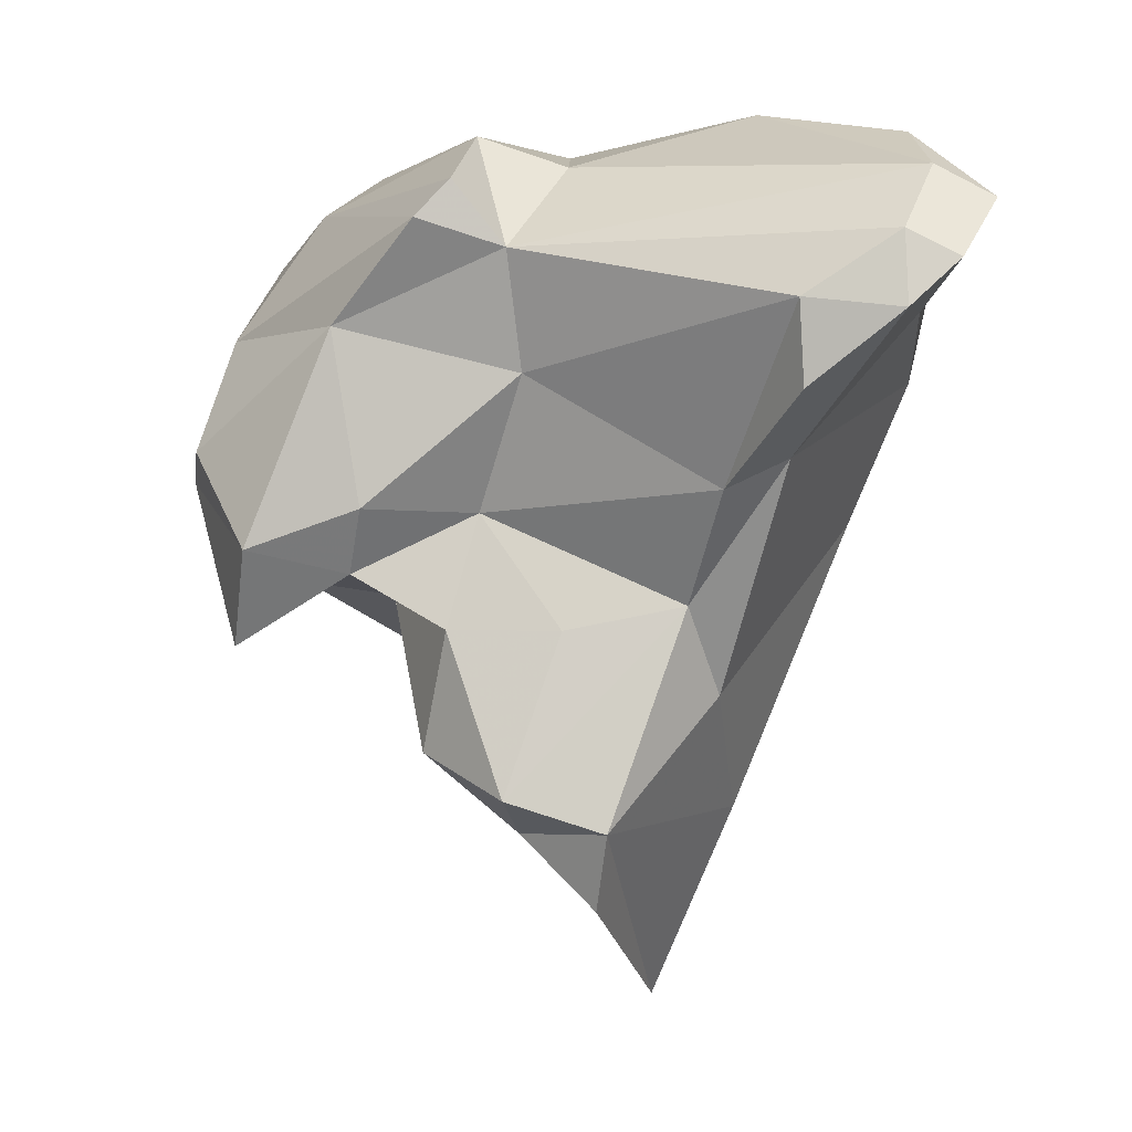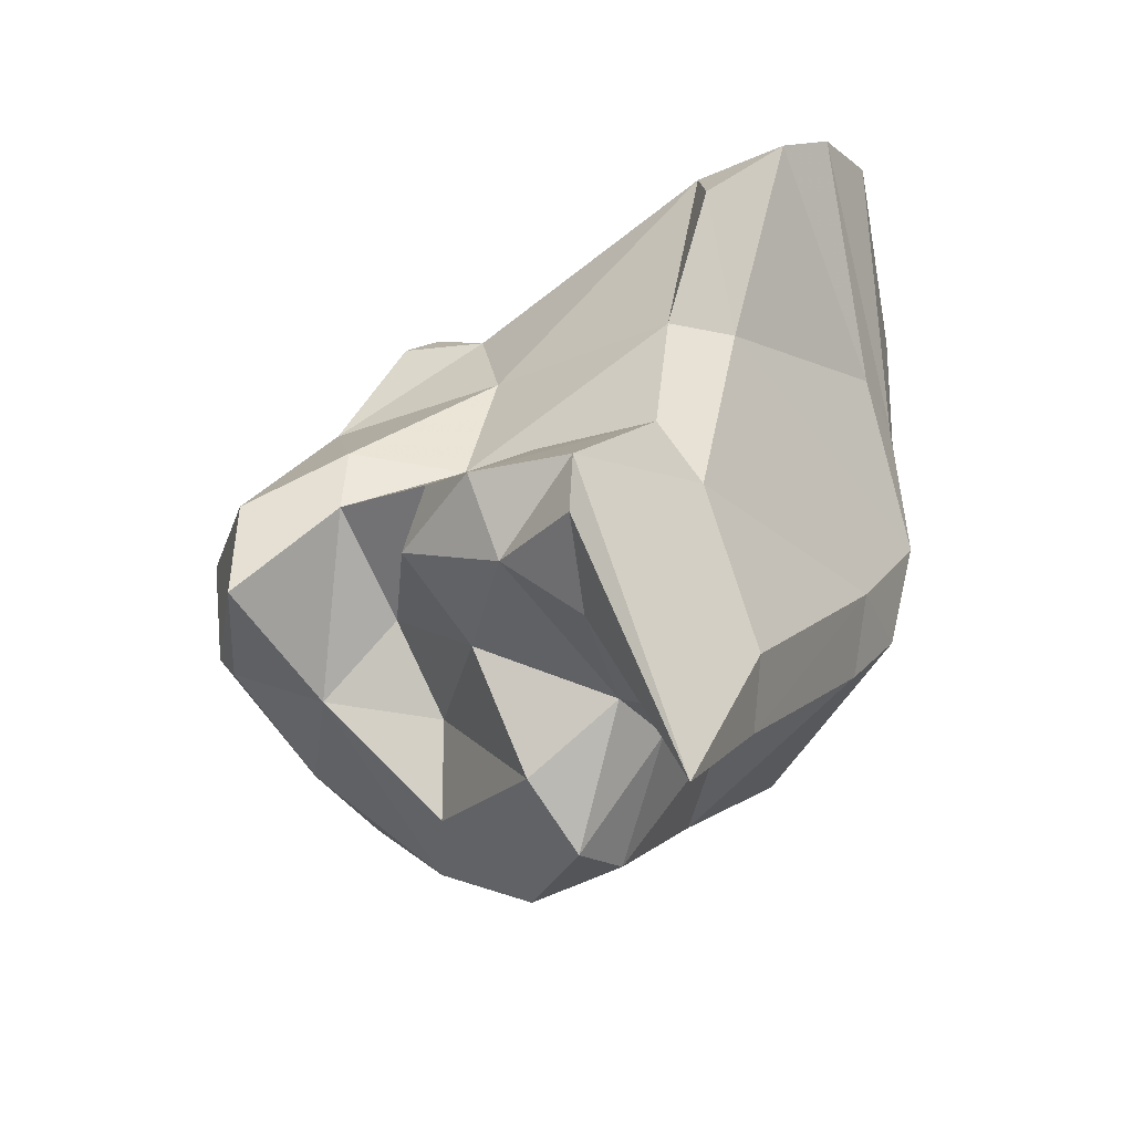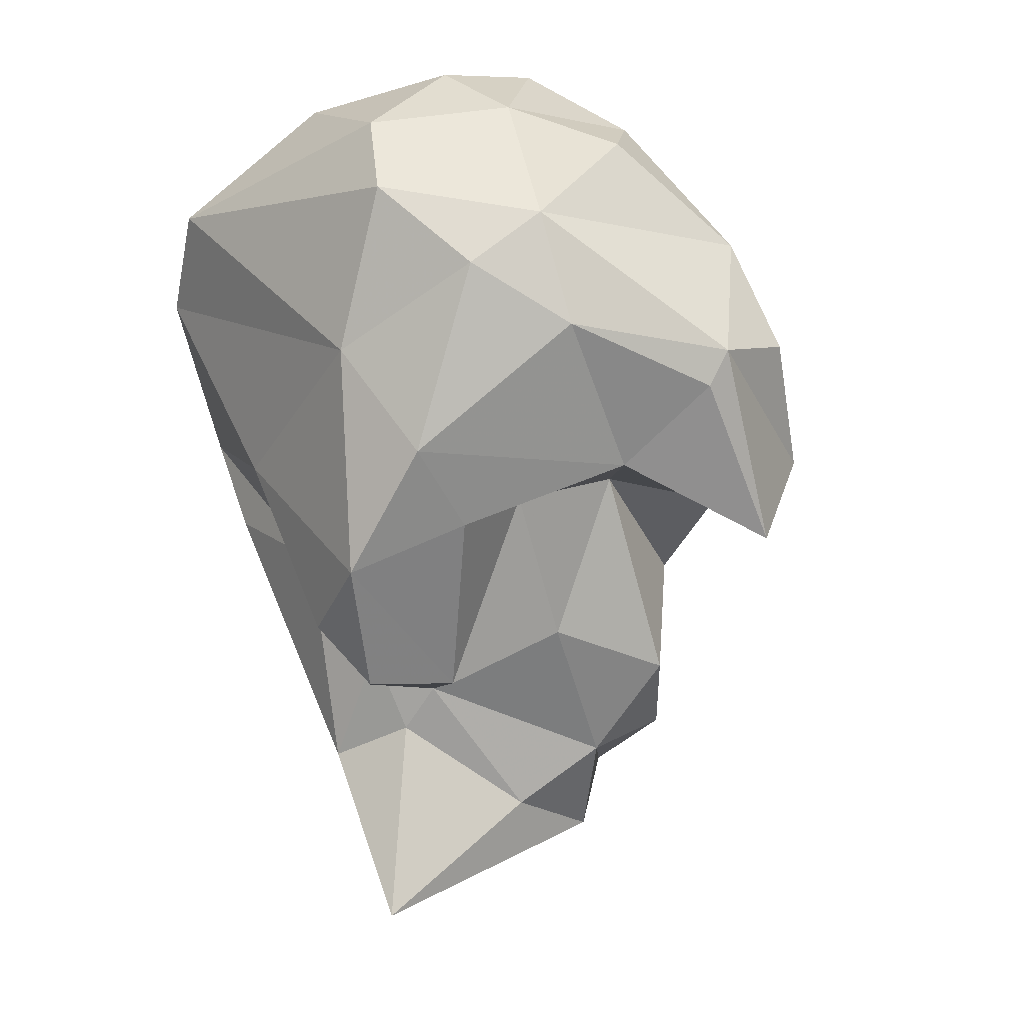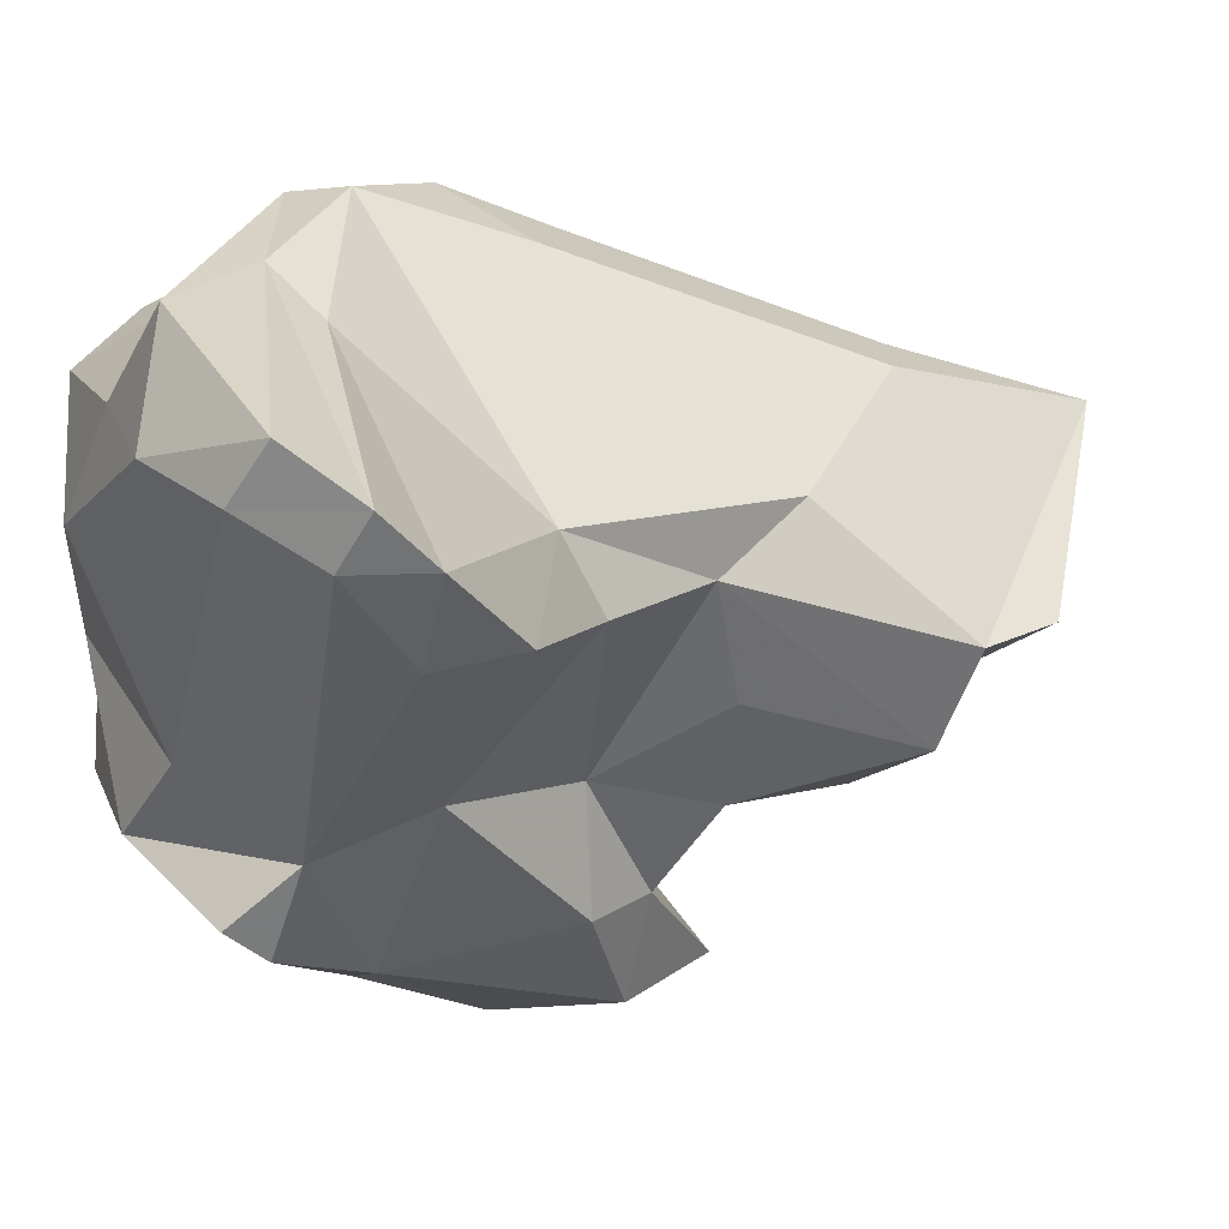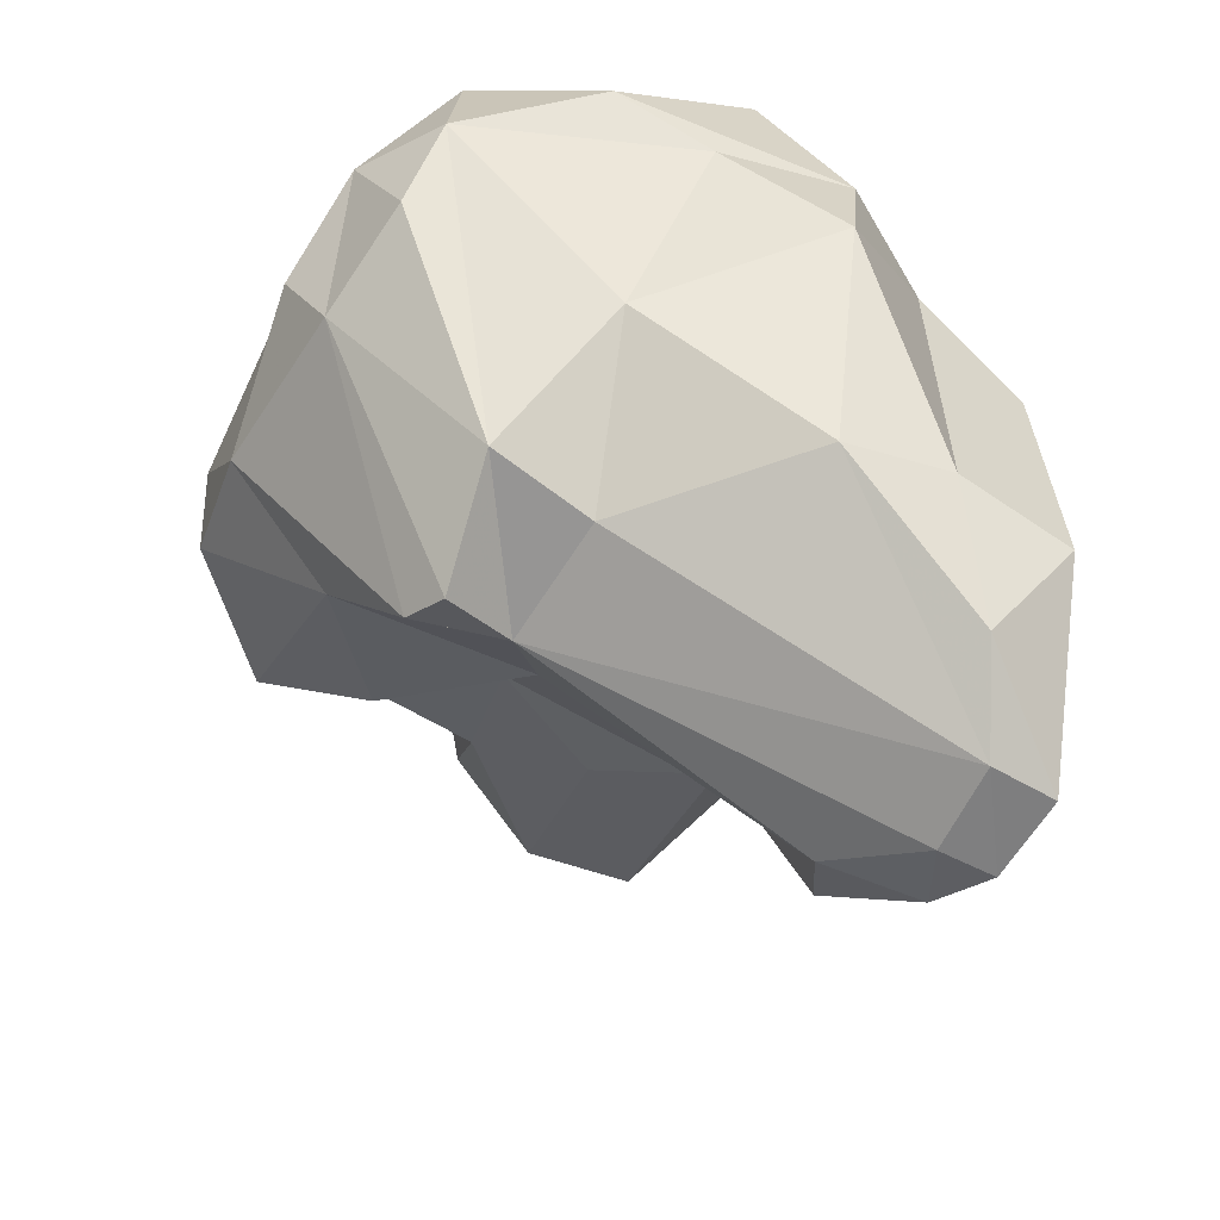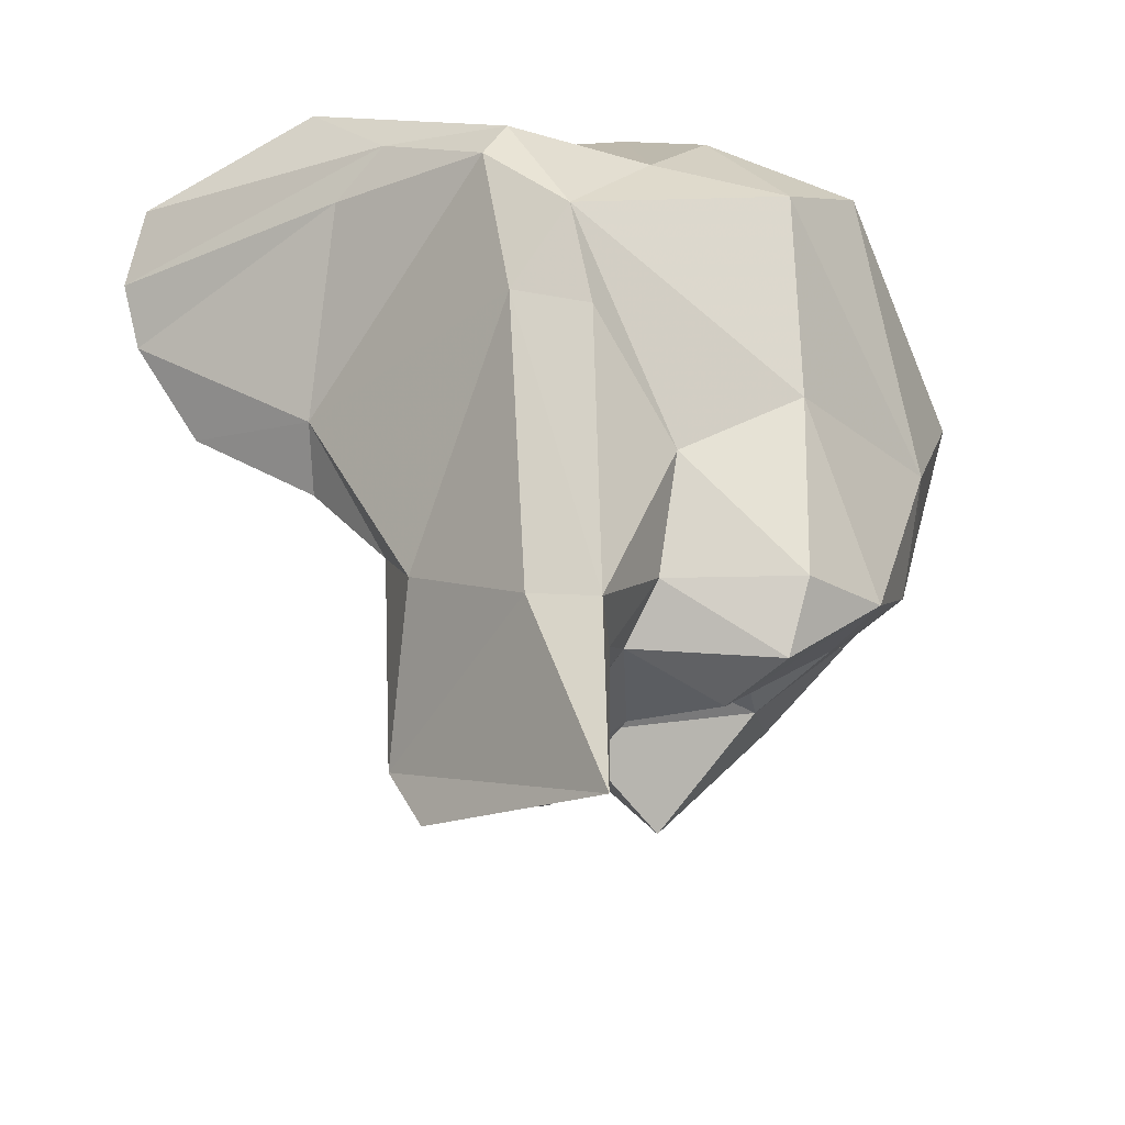
<metadata>
{"format":"obj","ext":"obj","renderer":"f3d","projection":"perspective","resolution":1024,"background":"white","views":[{"elev":-0.1,"azim":83.3,"up":"+Z"},{"elev":-75.4,"azim":94.5,"up":"+Z"},{"elev":-14.1,"azim":-48.3,"up":"+Z"},{"elev":28.0,"azim":73.8,"up":"+Y"},{"elev":62.8,"azim":90.4,"up":"+Z"},{"elev":-49.2,"azim":-158.6,"up":"+Z"}]}
</metadata>
<code>
v 127.8 276.5 84.49
v 128 285.6 85.83
v 128.3 277.4 86.99
v 128.4 278.6 79.84
v 130.1 279.7 73.22
v 129.6 274.3 82
v 131.6 274.5 87.76
v 131.4 277.1 89.58
v 130.5 284.8 77.58
v 129.9 276.8 76.56
v 129.9 281.6 89.05
v 135.1 280 70.45
v 132.4 277.1 74.74
v 132.3 272.6 80.32
v 131.3 272.9 83.76
v 134.3 285.9 75.36
v 132.6 281.4 70.25
v 134.3 276.1 90.14
v 129.6 287.9 83.62
v 132.1 288.2 87.69
v 131.5 282.6 72.1
v 136.5 270.5 78.87
v 136 273.5 76.76
v 134.9 287.9 89.98
v 131.7 284.3 88.79
v 134.8 272.7 87.04
v 135.3 277.3 76.18
v 135.2 290.4 77.5
v 137.6 281.9 90.43
v 135.6 284.2 72.05
v 135.3 292 80.66
v 138.7 278.6 72.48
v 136.4 286.7 68.95
v 136.7 269.9 79.97
v 138.3 276.1 77.23
v 137.2 282.9 70.89
v 137.2 284.2 69.69
v 138.8 271.2 84.3
v 133.3 290.1 84.29
v 139.6 270 80.8
v 142.1 287.2 91.17
v 140.3 271.2 74.8
v 141.3 292.8 86.05
v 137.6 291 78.61
v 142.2 274.7 77.01
v 137.1 284.6 63.38
v 142.1 279.8 69.11
v 141.8 278.5 90.4
v 141.9 276.9 71.59
v 142.9 274.1 84.45
v 136.9 274.1 88.53
v 138.6 287.1 69.57
v 137.1 292.8 84.76
v 137.8 293 83.25
v 143.9 282 66.9
v 143.3 281.2 89.26
v 140.8 282.1 67.32
v 142.3 271.4 77.74
v 142.3 290.2 89.99
v 143.4 274.9 78.96
v 143 277.5 75.34
v 142.9 285.9 73.31
v 145.2 276.4 87.46
v 145.2 277.5 88.62
v 144.5 279.7 82.97
v 143.9 280.9 75.32
v 144.5 279.1 70.29
v 144.3 284.7 76.07
v 145.4 279.1 86.6
v 145 282.1 69.31
v 142.6 278.6 78.87
v 146.7 290.8 89.98
v 146.7 285.3 79.47
v 150.6 286.8 84.71
v 143.3 292 85.05
v 149.6 290.8 88.61
v 151.4 291.2 85.79
v 143.8 293.2 88.83
v 150.5 286.9 82.16
v 146 287.4 80.43
v 151.5 289.6 84.36
v 151 289.6 86.62
v 150.1 292.5 87.62
g foo
f 26 51 7
f 51 18 7
f 38 51 26
f 7 18 8
f 7 8 3
f 15 26 7
f 15 7 3
f 38 26 15
f 34 38 15
f 40 38 34
f 15 3 1
f 34 15 14
f 22 34 14
f 1 6 15
f 14 15 6
f 64 48 51
f 63 64 51
f 63 51 38
f 63 38 50
f 51 48 18
f 8 18 48
f 8 11 3
f 50 38 40
f 40 58 50
f 2 3 11
f 3 2 1
f 58 40 34
f 58 34 42
f 22 42 34
f 2 4 1
f 14 23 22
f 42 22 23
f 10 6 4
f 6 1 4
f 13 23 10
f 23 14 10
f 14 6 10
f 56 48 69
f 69 48 64
f 63 69 64
f 56 29 48
f 69 63 50
f 29 25 8
f 48 29 8
f 65 69 50
f 11 8 25
f 65 50 60
f 50 58 60
f 45 60 58
f 58 42 45
f 45 23 35
f 45 42 23
f 23 27 35
f 27 23 13
f 4 5 10
f 13 10 5
f 56 76 41
f 76 72 41
f 69 76 56
f 56 41 29
f 41 24 29
f 65 74 69
f 29 24 25
f 20 25 24
f 20 11 25
f 71 65 60
f 11 20 2
f 20 19 2
f 45 71 60
f 45 61 71
f 4 2 19
f 45 35 61
f 9 4 19
f 49 35 32
f 61 35 49
f 27 32 35
f 4 9 5
f 12 27 13
f 32 27 12
f 9 21 5
f 12 13 5
f 17 5 21
f 12 5 17
f 82 76 69
f 82 69 74
f 41 72 59
f 24 41 59
f 65 73 74
f 59 39 24
f 20 24 39
f 71 73 65
f 19 20 39
f 66 71 61
f 9 19 31
f 31 16 9
f 66 61 67
f 67 61 49
f 32 47 49
f 49 47 67
f 36 47 32
f 16 21 9
f 30 21 16
f 17 21 30
f 36 17 30
f 17 36 12
f 36 32 12
f 72 76 83
f 76 82 77
f 76 77 83
f 83 78 72
f 77 82 81
f 81 82 74
f 72 78 59
f 79 81 74
f 78 53 59
f 79 74 73
f 59 53 39
f 53 31 39
f 66 68 71
f 68 73 71
f 39 31 19
f 28 16 31
f 66 67 68
f 70 68 67
f 67 47 70
f 47 55 70
f 28 33 16
f 33 30 16
f 36 57 47
f 55 47 57
f 36 30 37
f 30 33 37
f 57 36 37
f 57 37 46
f 46 55 57
f 33 46 37
f 43 78 83
f 77 43 83
f 75 43 77
f 75 77 81
f 43 53 78
f 80 75 81
f 80 81 79
f 73 80 79
f 53 43 54
f 54 43 75
f 80 54 75
f 31 53 54
f 44 54 80
f 68 80 73
f 62 80 68
f 31 54 44
f 44 80 62
f 28 31 44
f 62 68 70
f 33 28 44
f 52 33 44
f 52 44 62
f 70 52 62
f 55 46 70
f 46 52 70
f 33 52 46
g

</code>
